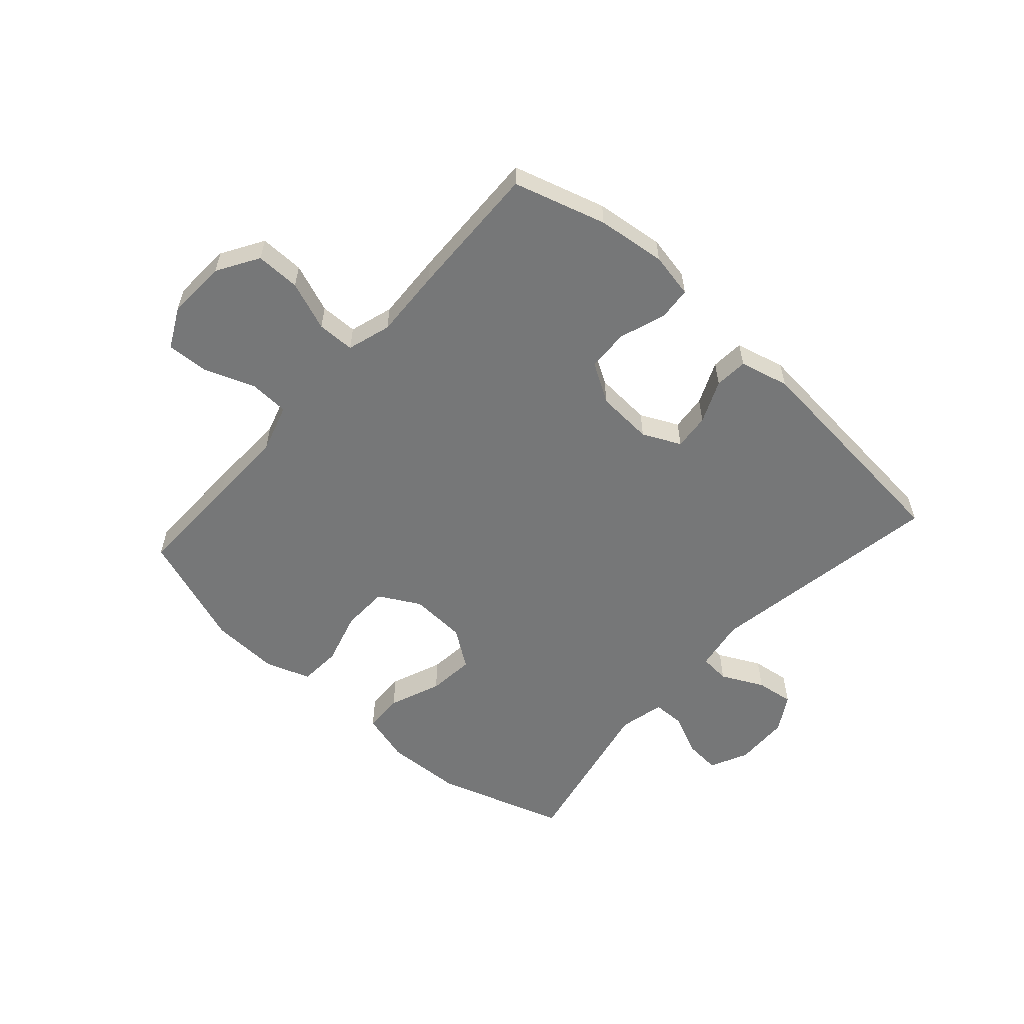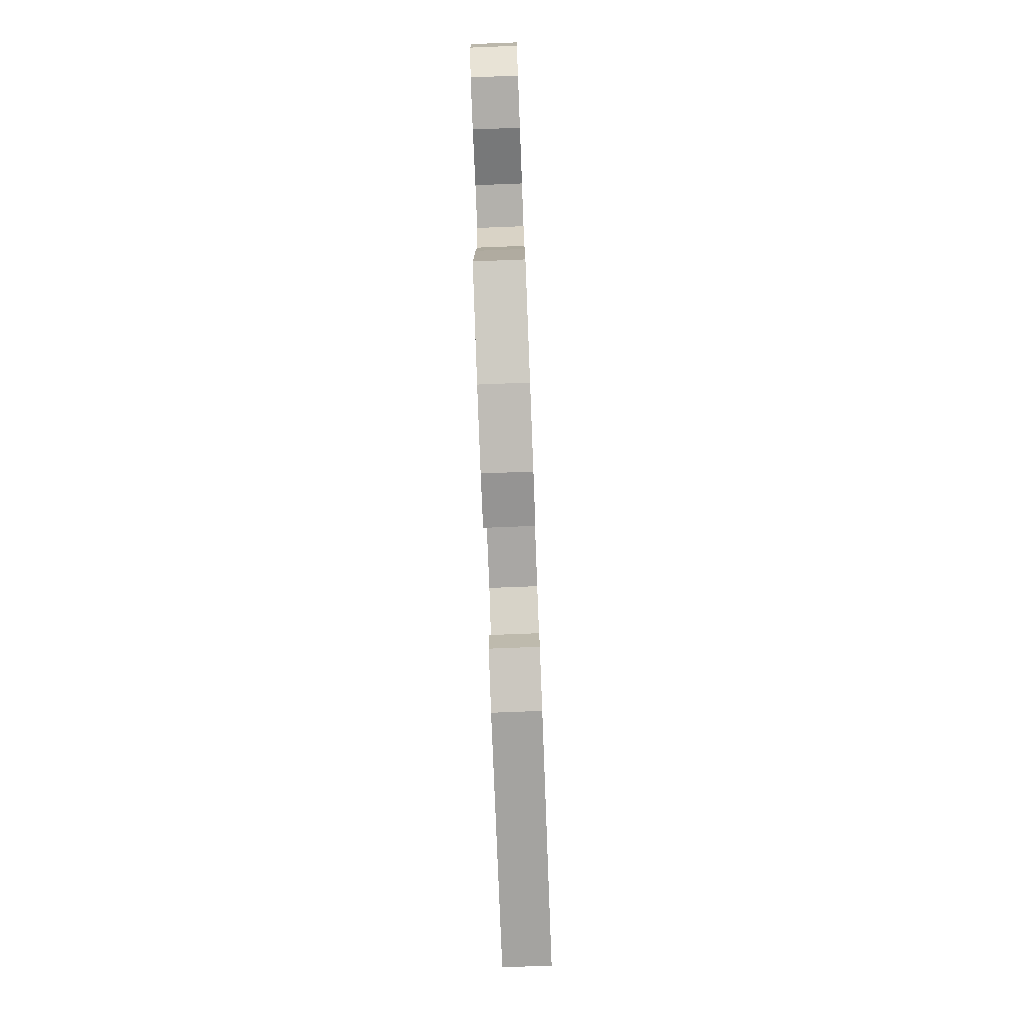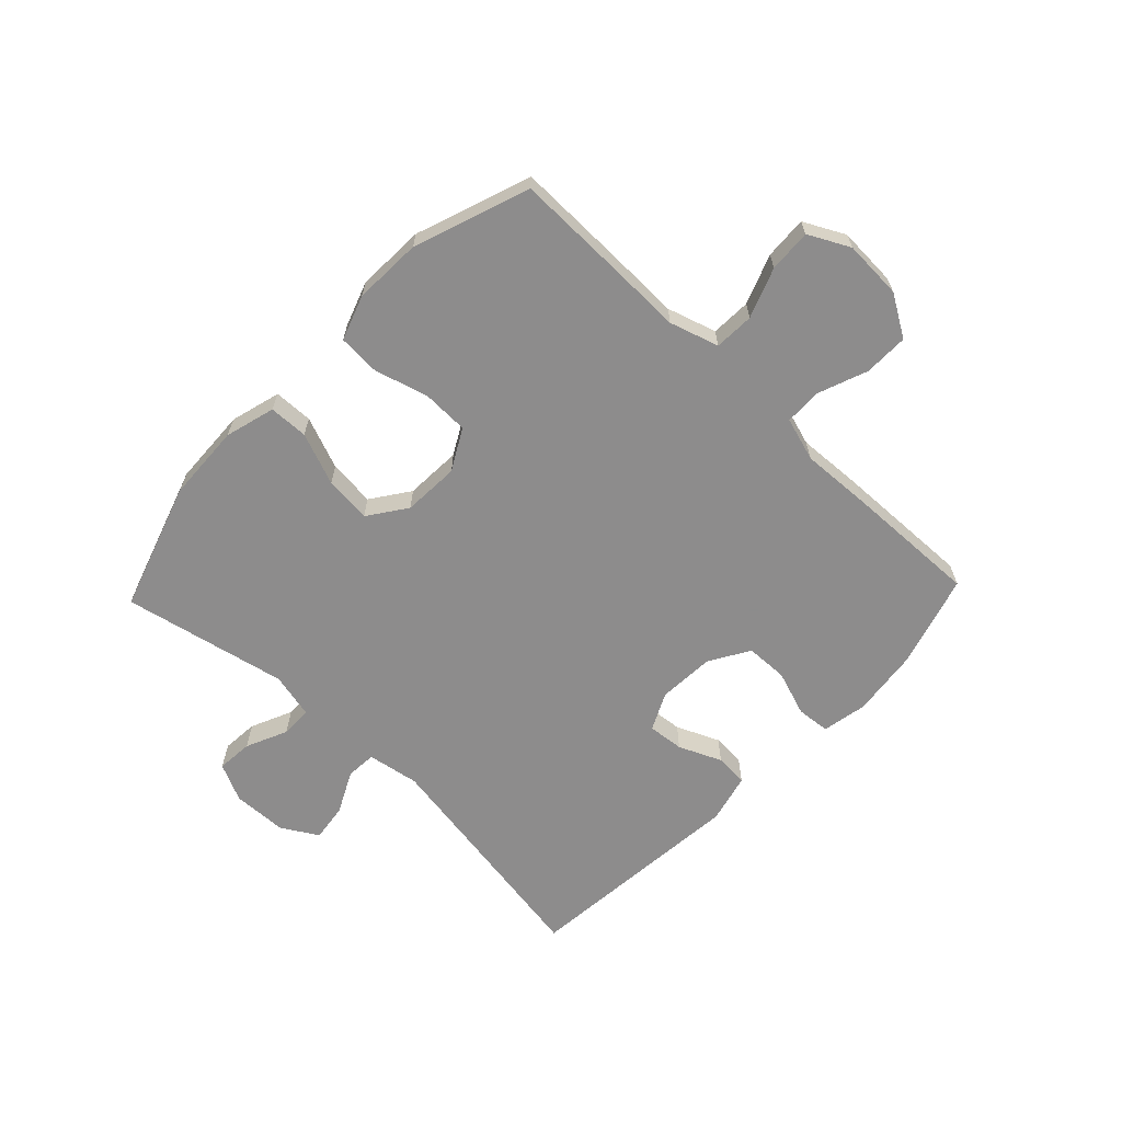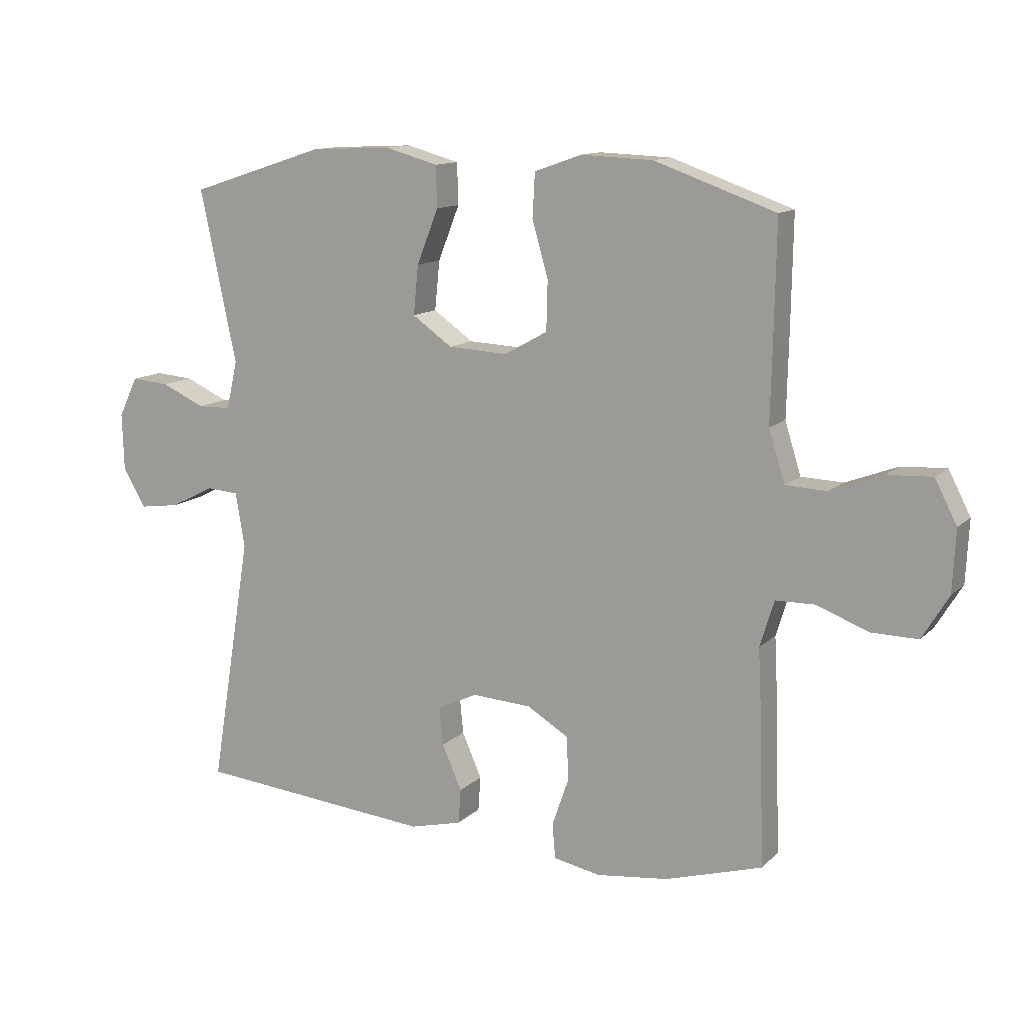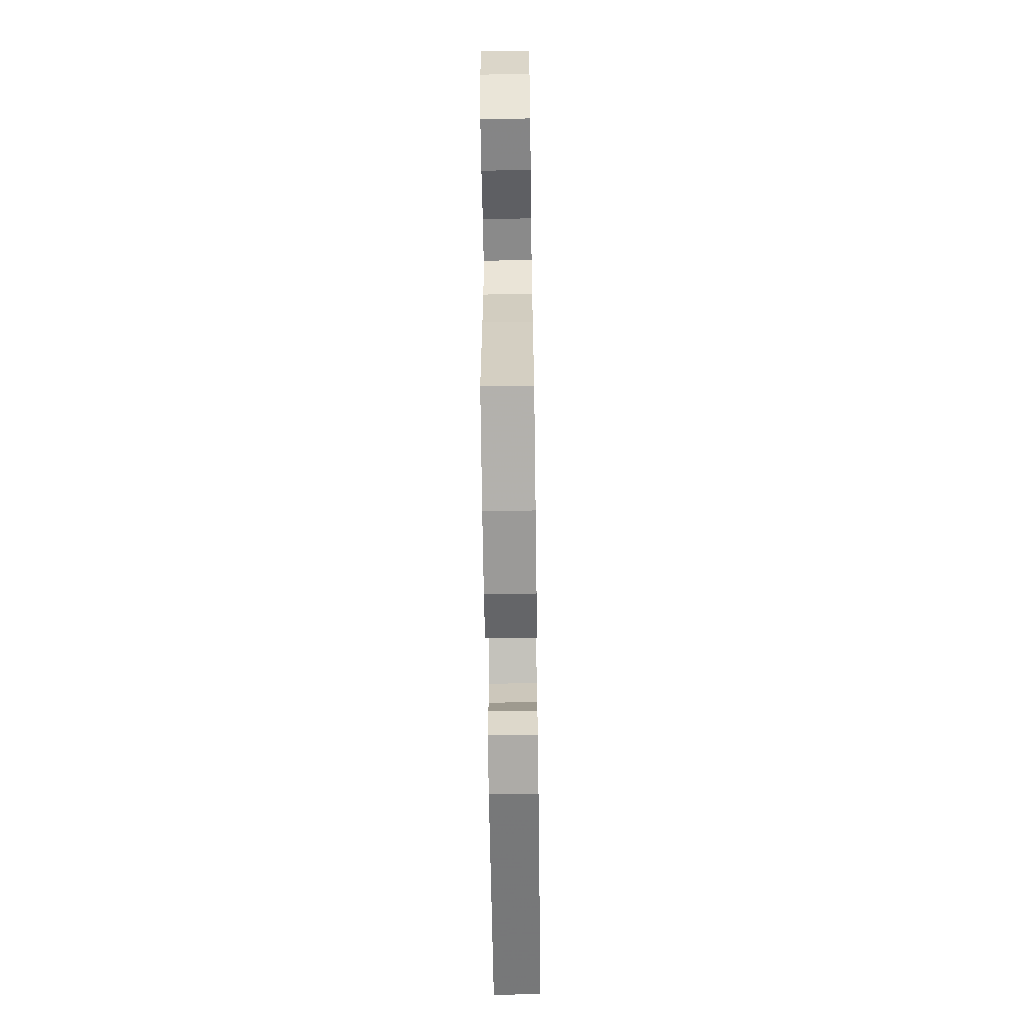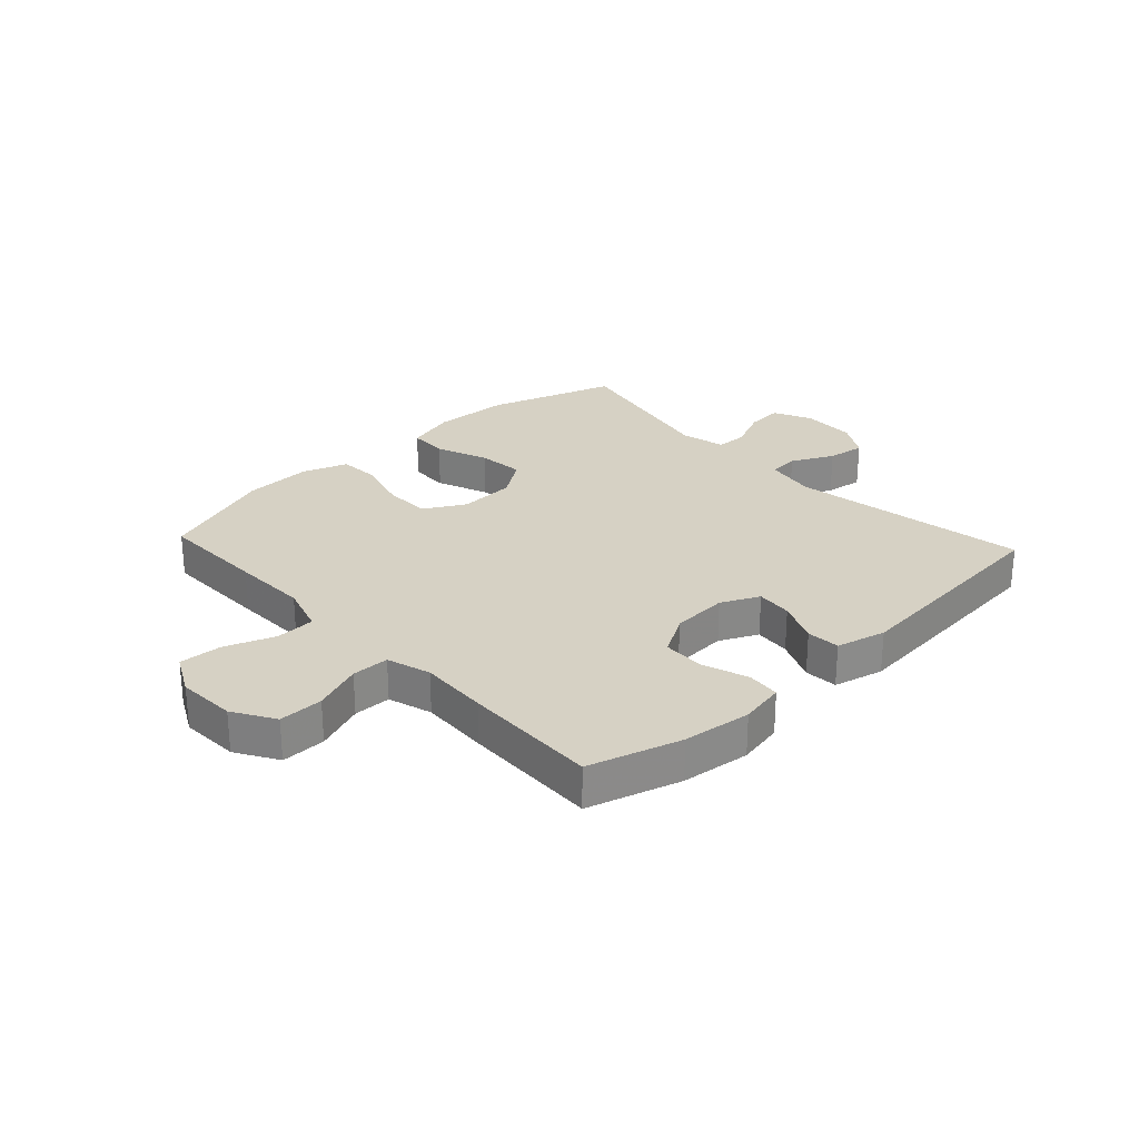
<metadata>
{"format":"obj","ext":"obj","renderer":"f3d","projection":"perspective","resolution":1024,"background":"white","views":[{"elev":-57.0,"azim":138.1,"up":"+Y"},{"elev":-78.2,"azim":92.2,"up":"+Z"},{"elev":-64.3,"azim":46.4,"up":"+Y"},{"elev":12.4,"azim":26.8,"up":"+Z"},{"elev":-62.6,"azim":90.8,"up":"+Z"},{"elev":27.0,"azim":137.1,"up":"+Y"}]}
</metadata>
<code>
v -0.5 0.07 -0.5
v -0.433 0.07 -0.092
v -0.448 0.07 -0.003
v -0.5 0.07 0.001
v -0.572 0.07 -0.035
v -0.637 0.07 -0.044
v -0.674 0.07 0.018
v -0.677 0.07 0.112
v -0.646 0.07 0.177
v -0.584 0.07 0.172
v -0.513 0.07 0.14
v -0.459 0.07 0.141
v -0.441 0.07 0.219
v -0.5 0.07 0.5
v -0.28 0.07 0.571
v -0.148 0.07 0.577
v -0.062 0.07 0.553
v -0.06 0.07 0.486
v -0.095 0.07 0.397
v -0.103 0.07 0.317
v -0.038 0.07 0.271
v 0.059 0.07 0.266
v 0.129 0.07 0.305
v 0.131 0.07 0.385
v 0.105 0.07 0.476
v 0.109 0.07 0.548
v 0.186 0.07 0.575
v 0.303 0.07 0.57
v 0.5 0.07 0.5
v 0.497 0.07 0.316
v 0.494 0.07 0.186
v 0.52 0.07 0.102
v 0.588 0.07 0.099
v 0.673 0.07 0.131
v 0.746 0.07 0.135
v 0.782 0.07 0.065
v 0.777 0.07 -0.036
v 0.734 0.07 -0.107
v 0.658 0.07 -0.106
v 0.574 0.07 -0.074
v 0.51 0.07 -0.075
v 0.487 0.07 -0.15
v 0.493 0.07 -0.268
v 0.5 0.07 -0.5
v 0.342 0.07 -0.547
v 0.225 0.07 -0.561
v 0.148 0.07 -0.546
v 0.143 0.07 -0.489
v 0.17 0.07 -0.411
v 0.168 0.07 -0.339
v 0.1 0.07 -0.298
v 0.003 0.07 -0.292
v -0.062 0.07 -0.323
v -0.056 0.07 -0.385
v -0.024 0.07 -0.458
v -0.028 0.07 -0.515
v -0.113 0.07 -0.536
v -0.5 0 -0.5
v -0.433 0 -0.092
v -0.448 0 -0.003
v -0.5 0 0.001
v -0.572 0 -0.035
v -0.637 0 -0.044
v -0.674 0 0.018
v -0.677 0 0.112
v -0.646 0 0.177
v -0.584 0 0.172
v -0.513 0 0.14
v -0.459 0 0.141
v -0.441 0 0.219
v -0.5 0 0.5
v -0.28 0 0.571
v -0.148 0 0.577
v -0.062 0 0.553
v -0.06 0 0.486
v -0.095 0 0.397
v -0.103 0 0.317
v -0.038 0 0.271
v 0.059 0 0.266
v 0.129 0 0.305
v 0.131 0 0.385
v 0.105 0 0.476
v 0.109 0 0.548
v 0.186 0 0.575
v 0.303 0 0.57
v 0.5 0 0.5
v 0.497 0 0.316
v 0.494 0 0.186
v 0.52 0 0.102
v 0.588 0 0.099
v 0.673 0 0.131
v 0.746 0 0.135
v 0.782 0 0.065
v 0.777 0 -0.036
v 0.734 0 -0.107
v 0.658 0 -0.106
v 0.574 0 -0.074
v 0.51 0 -0.075
v 0.487 0 -0.15
v 0.493 0 -0.268
v 0.5 0 -0.5
v 0.342 0 -0.547
v 0.225 0 -0.561
v 0.148 0 -0.546
v 0.143 0 -0.489
v 0.17 0 -0.411
v 0.168 0 -0.339
v 0.1 0 -0.298
v 0.003 0 -0.292
v -0.062 0 -0.323
v -0.056 0 -0.385
v -0.024 0 -0.458
v -0.028 0 -0.515
v -0.113 0 -0.536
f 54 55 56 57
f 53 54 57 1
f 52 53 1 2
f 51 52 2 3
f 46 47 48 49
f 46 49 50
f 45 46 50
f 42 43 44 45
f 41 42 45 50
f 37 38 39 40
f 37 40 41
f 36 37 41
f 33 34 35 36
f 32 33 36 41
f 31 32 41 50
f 24 25 26 27
f 23 24 27 28
f 16 17 18 19
f 16 19 20
f 13 14 15 16
f 12 13 16 20
f 8 9 10 11
f 8 11 12
f 7 8 12
f 4 5 6 7
f 3 4 7 12
f 51 3 12 20
f 23 28 29 30
f 22 23 30 31
f 21 22 31 50
f 20 21 50 51
f 114 113 112 111
f 58 114 111 110
f 59 58 110 109
f 60 59 109 108
f 106 105 104 103
f 107 106 103
f 107 103 102
f 102 101 100 99
f 107 102 99 98
f 97 96 95 94
f 98 97 94
f 98 94 93
f 93 92 91 90
f 98 93 90 89
f 107 98 89 88
f 84 83 82 81
f 85 84 81 80
f 76 75 74 73
f 77 76 73
f 73 72 71 70
f 77 73 70 69
f 68 67 66 65
f 69 68 65
f 69 65 64
f 64 63 62 61
f 69 64 61 60
f 77 69 60 108
f 87 86 85 80
f 88 87 80 79
f 107 88 79 78
f 108 107 78 77
f 1 58 59 2
f 2 59 60 3
f 3 60 61 4
f 4 61 62 5
f 5 62 63 6
f 6 63 64 7
f 7 64 65 8
f 8 65 66 9
f 9 66 67 10
f 10 67 68 11
f 11 68 69 12
f 12 69 70 13
f 13 70 71 14
f 14 71 72 15
f 15 72 73 16
f 16 73 74 17
f 17 74 75 18
f 18 75 76 19
f 19 76 77 20
f 20 77 78 21
f 21 78 79 22
f 22 79 80 23
f 23 80 81 24
f 24 81 82 25
f 25 82 83 26
f 26 83 84 27
f 27 84 85 28
f 28 85 86 29
f 29 86 87 30
f 30 87 88 31
f 31 88 89 32
f 32 89 90 33
f 33 90 91 34
f 34 91 92 35
f 35 92 93 36
f 36 93 94 37
f 37 94 95 38
f 38 95 96 39
f 39 96 97 40
f 40 97 98 41
f 41 98 99 42
f 42 99 100 43
f 43 100 101 44
f 44 101 102 45
f 45 102 103 46
f 46 103 104 47
f 47 104 105 48
f 48 105 106 49
f 49 106 107 50
f 50 107 108 51
f 51 108 109 52
f 52 109 110 53
f 53 110 111 54
f 54 111 112 55
f 55 112 113 56
f 56 113 114 57
f 57 114 58 1

</code>
